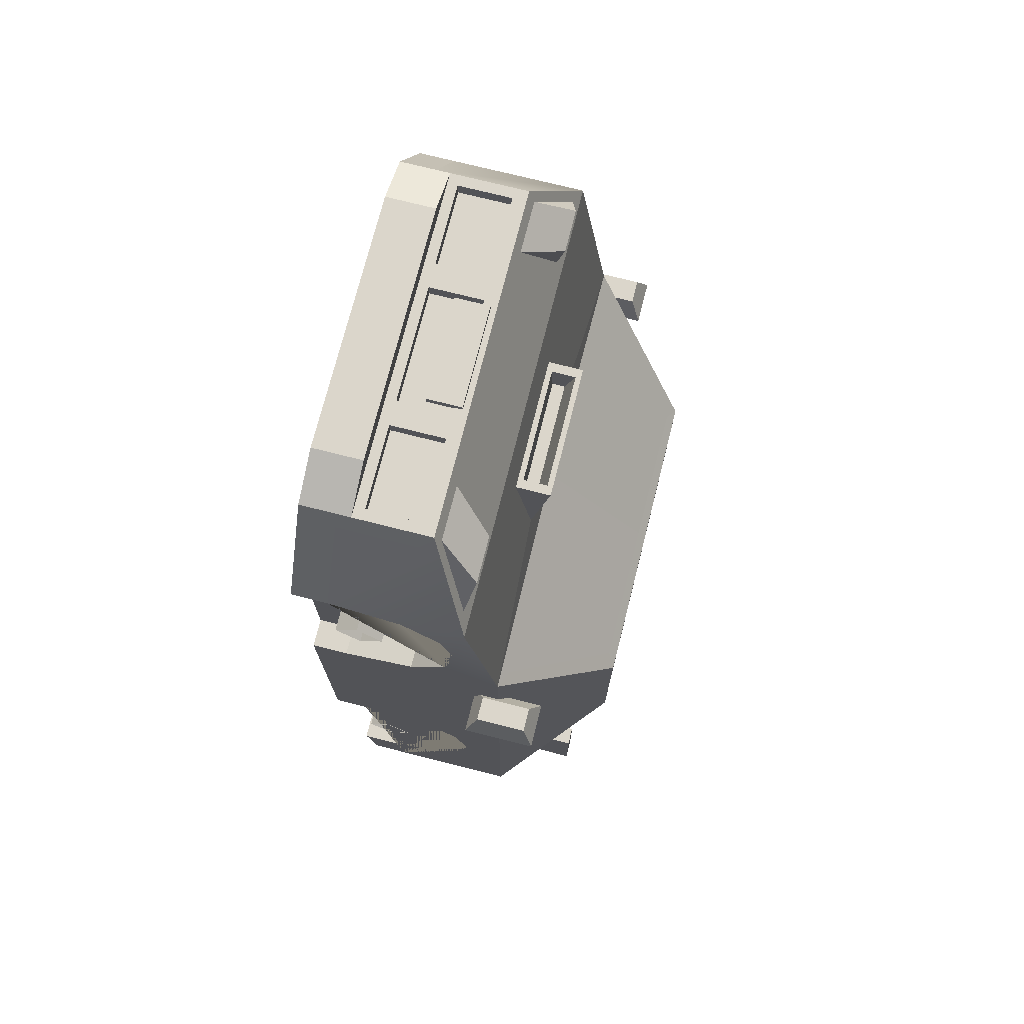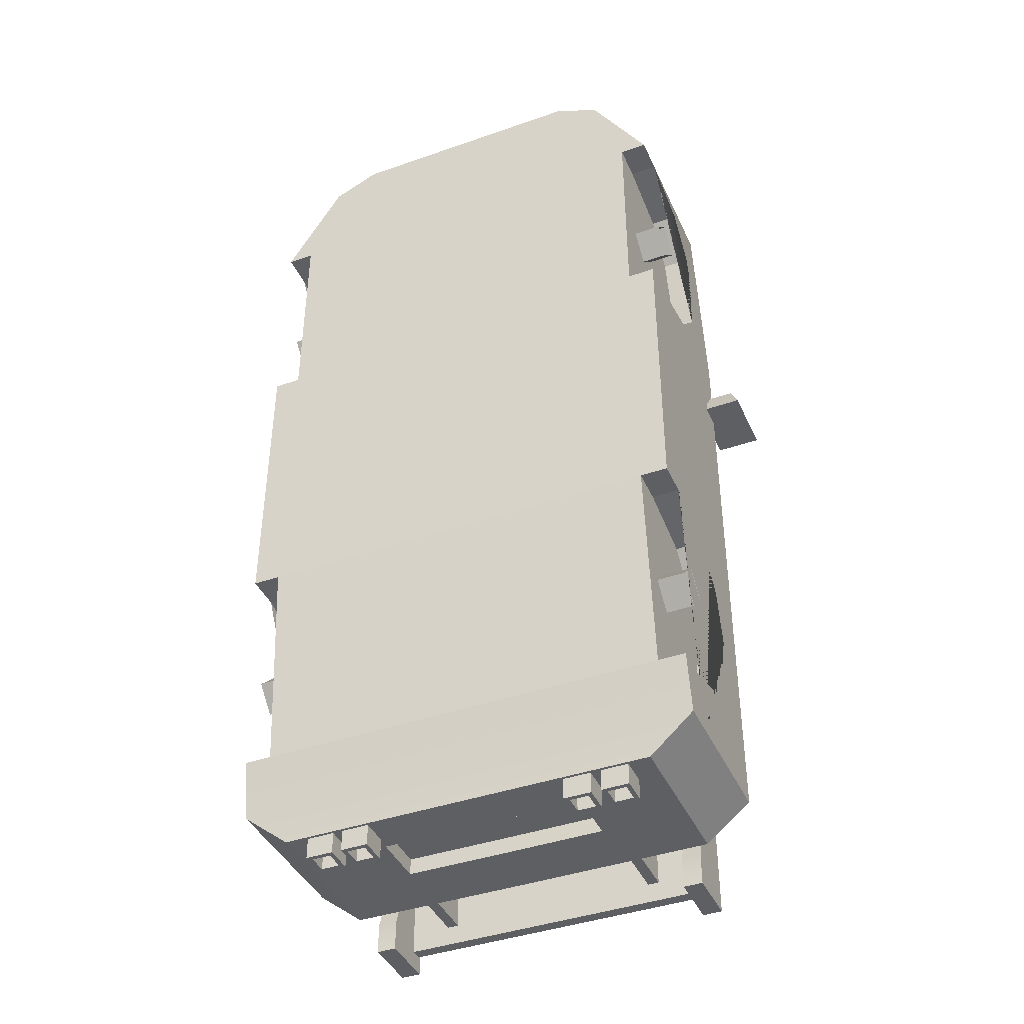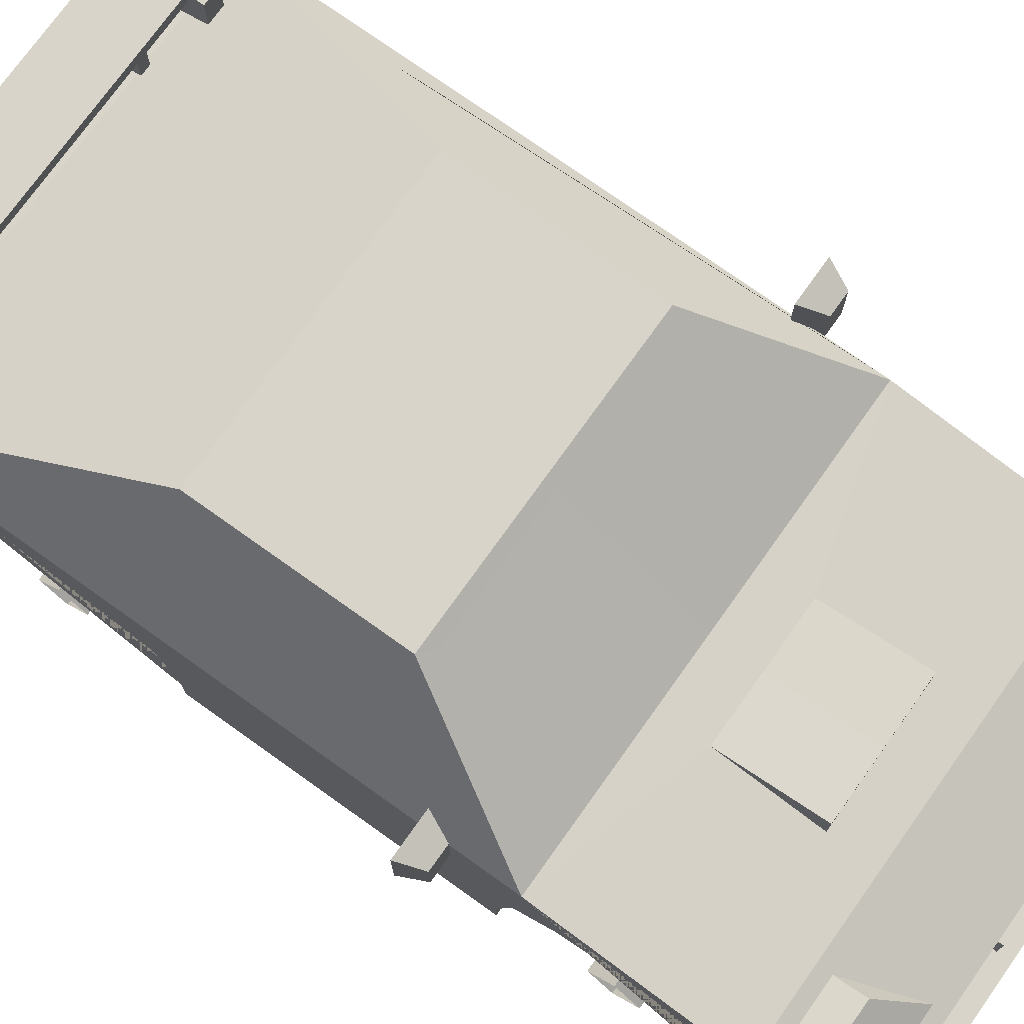
<metadata>
{"format":"obj","ext":"obj","renderer":"f3d","projection":"perspective","resolution":1024,"background":"white","views":[{"elev":73.6,"azim":104.2,"up":"+Z"},{"elev":-41.3,"azim":23.0,"up":"+Z"},{"elev":74.8,"azim":-54.5,"up":"+Y"}]}
</metadata>
<code>
v -1.91 1.926 0.6361
v -1.84 1.849 0.8119
v -1.671 1.849 0.8119
v -1.593 1.926 0.6361
v -1.636 1.838 0.6361
v -1.869 1.838 0.6361
v -1.91 1.421 0.6361
v -1.84 1.498 0.8119
v -1.671 1.498 0.8119
v -1.593 1.421 0.6361
v -1.869 1.509 0.6361
v -1.636 1.509 0.6361
v 1.91 1.926 0.6361
v 1.593 1.926 0.6361
v 1.671 1.849 0.8119
v 1.84 1.849 0.8119
v 1.91 1.421 0.6361
v 1.84 1.498 0.8119
v 1.867 1.842 0.6361
v 1.639 1.842 0.6361
v 1.593 1.421 0.6361
v 1.671 1.498 0.8119
v 1.867 1.505 0.6361
v 1.639 1.505 0.6361
v 1.651 0.6169 1.662
v -1.651 0.6169 1.662
v 1.651 0.7842 1.829
v -1.651 0.7842 1.829
v 1.651 0.6169 1.996
v -1.651 0.6169 1.996
v 1.651 0.4496 1.829
v -1.651 0.4496 1.829
v 1.651 0.6168 -1.976
v -1.651 0.6168 -1.976
v 1.651 0.7843 -1.809
v -1.651 0.7843 -1.809
v 1.651 0.6168 -1.641
v -1.651 0.6168 -1.641
v 1.651 0.4493 -1.809
v -1.651 0.4493 -1.809
v -0.887 0.4694 3.454
v -0.887 0.5647 3.454
v -1.225 0.4694 3.303
v -1.225 0.5647 3.303
v 0 0.4694 3.454
v 0 0.5647 3.454
v 0 0.5647 3.303
v -1.647 1.392 2.608
v -1.647 0.4642 1.071
v -1.647 0.959 1.174
v -1.647 1.218 1.455
v -1.647 1.308 1.839
v -1.647 1.218 2.224
v -1.647 0.959 2.505
v -1.647 0.4642 2.608
v -1.452 0.4642 2.608
v -1.452 0.4642 1.071
v 0.887 0.4694 3.454
v 0.887 0.5647 3.454
v 1.225 0.5647 3.303
v -1.225 1.105 3.303
v 0 1.392 2.608
v -1.647 0.5997 -2.569
v -1.647 0.9594 -2.466
v -1.647 1.219 -2.184
v -1.647 1.309 -1.799
v -1.647 1.219 -1.414
v -1.647 0.9594 -1.132
v -1.647 0.4641 -1.029
v -1.452 0.959 1.174
v -1.452 1.218 1.455
v -1.452 1.308 1.839
v -1.452 1.218 2.224
v -1.452 0.959 2.505
v -1.452 0.4641 -1.029
v -1.452 0.5997 -2.569
v 1.225 0.4694 3.303
v 0 1.105 3.303
v 1.647 1.392 2.608
v -1.327 1.605 -3.237
v -1.327 0.7075 -3.237
v -1.452 0.9594 -2.466
v -1.452 1.219 -2.184
v -1.452 1.309 -1.799
v -1.452 1.219 -1.414
v -1.452 0.9594 -1.132
v 0 0.7075 -3.237
v 1.647 0.4642 2.608
v 1.647 0.959 2.505
v 1.647 1.218 2.224
v 1.647 1.308 1.839
v 1.647 1.218 1.455
v 1.647 0.959 1.174
v 1.647 0.4642 1.071
v 1.225 1.105 3.303
v -4e-06 1.607 -3.24
v 1.452 0.4642 1.071
v 1.452 0.4642 2.608
v 1.452 0.959 2.505
v 1.452 1.218 2.224
v 1.452 1.308 1.839
v 1.452 1.218 1.455
v 1.452 0.959 1.174
v 1.647 0.4641 -1.029
v 1.647 0.9594 -1.132
v 1.647 1.219 -1.414
v 1.647 1.309 -1.799
v 1.647 1.219 -2.184
v 1.647 0.9594 -2.466
v 1.647 0.5997 -2.569
v 1.452 0.5997 -2.569
v 1.452 0.4641 -1.029
v 1.327 0.7075 -3.237
v 1.327 1.605 -3.237
v 1.452 0.9594 -1.132
v 1.452 1.219 -1.414
v 1.452 1.309 -1.799
v 1.452 1.219 -2.184
v 1.452 0.9594 -2.466
v -1.647 1.606 1.233
v -1.086 2.38 0.2013
v 0 1.592 1.233
v 0 2.38 0.2013
v 1.647 1.606 1.233
v 1.086 2.38 0.2013
v 0 2.38 -1.212
v -1.086 2.38 -1.212
v 1.086 2.38 -1.212
v -1.647 1.606 -2.983
v 0 1.606 -2.983
v 1.647 1.606 -2.983
v -1.647 0.686 -2.983
v 1.647 0.6752 -2.983
v -1.452 0.2145 2.608
v 1.452 0.2145 2.608
v 1.647 0.2145 2.608
v 1.225 0.2196 3.303
v 0.887 0.2196 3.454
v 0 0.2196 3.454
v -0.887 0.2196 3.454
v -1.225 0.2196 3.303
v -1.647 0.2145 2.608
v 1.452 0.3499 -2.569
v -1.452 0.3499 -2.569
v -1.647 0.3499 -2.569
v -1.647 0.4362 -2.983
v 1.647 0.4254 -2.983
v 1.647 0.3499 -2.569
v 1.452 0.2145 1.071
v -1.452 0.2145 1.071
v -1.647 0.2145 1.071
v -1.647 0.2144 -1.029
v -1.452 0.2144 -1.029
v 1.452 0.2144 -1.029
v 1.647 0.2144 -1.029
v 1.647 0.2145 1.071
v -1.327 0.4578 -3.237
v 0 0.4578 -3.237
v 1.327 0.4578 -3.237
v 1.149 0.6362 3.303
v 1.149 1.01 3.303
v 0 1.01 3.303
v 0 0.6362 3.303
v -1.149 1.01 3.303
v -1.149 0.6362 3.303
v -0.5747 1.01 3.303
v -0.5747 0.6362 3.303
v 0.5747 1.01 3.303
v 0.5747 0.6362 3.303
v 0.4023 1.01 3.303
v 0.4023 0.6362 3.303
v -0.4023 1.01 3.303
v -0.4023 0.6362 3.303
v 1.149 0.6362 3.201
v 1.149 1.01 3.201
v 0.5747 1.01 3.201
v 0.5747 0.6362 3.201
v 0 1.01 3.201
v 0 0.6362 3.201
v -0.4023 1.01 3.201
v -0.4023 0.6362 3.201
v 0.4023 1.01 3.201
v 0.4023 0.6362 3.201
v -0.5747 1.01 3.201
v -0.5747 0.6362 3.201
v -1.149 1.01 3.201
v -1.149 0.6362 3.201
v -1.033 1.352 2.706
v -1.499 1.352 2.706
v -1.205 1.145 3.205
v -0.8308 1.145 3.205
v 1.499 1.352 2.706
v 1.033 1.352 2.706
v 0.8308 1.145 3.205
v 1.205 1.145 3.205
v -1.342 1.406 2.918
v -1.034 1.406 2.918
v 1.027 1.406 2.918
v 1.349 1.406 2.918
v -0.8995 1.18 3.166
v -1.173 1.18 3.166
v -1.048 1.371 2.957
v -1.273 1.371 2.957
v 1.173 1.181 3.165
v 0.9026 1.181 3.165
v 1.277 1.37 2.958
v 1.044 1.37 2.958
v -0.7205 1.168 -3.238
v 0 1.168 -3.239
v 0 0.7739 -3.237
v -0.7205 0.7739 -3.237
v 0.7205 1.168 -3.238
v 0.7205 0.7739 -3.237
v -0.7205 1.168 -3.119
v 0 1.168 -3.12
v 0 0.7739 -3.118
v -0.7205 0.7739 -3.118
v 0.7205 1.168 -3.119
v 0.7205 0.7739 -3.118
v -1.327 1.533 -3.237
v -1.327 1.36 -3.237
v 1.327 1.533 -3.237
v 1.327 1.36 -3.237
v 1.583 1.534 -3.034
v 1.583 1.355 -3.034
v -1.583 1.534 -3.034
v -1.583 1.357 -3.034
v 0.6634 1.534 -3.238
v 0.6634 1.361 -3.238
v -0.6634 1.534 -3.238
v -0.6634 1.361 -3.238
v -0.4926 1.105 -3.119
v 0 1.106 -3.12
v 0 0.8363 -3.119
v -0.4926 0.8363 -3.119
v 0.4926 1.105 -3.119
v 0.4926 0.8363 -3.119
v 0 2.334 -1.317
v -0.8858 2.334 -1.317
v -4e-06 1.876 -2.366
v -0.8858 1.876 -2.366
v 0.8858 1.876 -2.366
v 0.8858 2.334 -1.317
v -1.508 1.66 1.16
v -0.994 2.324 0.2741
v 0 1.648 1.16
v 0 2.324 0.2741
v 1.508 1.66 1.16
v 0.994 2.324 0.2741
v -1.591 1.683 0.8955
v -1.591 1.683 -0.7808
v -1.153 2.287 0.08955
v -1.153 2.287 -0.9645
v 1.591 1.683 0.8955
v 1.153 2.287 0.08955
v 1.591 1.683 -0.7808
v 1.153 2.287 -0.9645
v -1.517 1.786 -1.857
v 1.517 1.786 -1.857
v 1.431 1.903 -1.857
v -1.431 1.903 -1.857
v -1.153 2.287 -0.8167
v -1.591 1.683 -0.6132
v 1.153 2.287 -0.8167
v 1.591 1.683 -0.6132
v -0.8204 1.57 -2.954
v -0.7419 1.57 -2.954
v -0.8204 2.062 -2.954
v -0.7419 2.062 -2.954
v -0.8204 2.062 -3.19
v -0.7419 2.062 -3.19
v -0.8204 1.57 -3.19
v -0.7419 1.57 -3.19
v 0.7419 1.57 -2.954
v 0.8204 1.57 -2.954
v 0.7419 2.062 -2.954
v 0.8204 2.062 -2.954
v 0.7419 2.062 -3.19
v 0.8204 2.062 -3.19
v 0.7419 1.57 -3.19
v 0.8204 1.57 -3.19
v -1.096 2.117 -3.331
v -1.096 2.117 -2.862
v -1.096 2.03 -2.862
v -1.096 2.03 -3.331
v 1.098 2.03 -2.862
v 1.098 2.117 -2.862
v 1.098 2.117 -3.331
v 1.098 2.03 -3.331
v -1.234 1.727 -3.454
v -1.234 1.907 -2.739
v -1.234 2.144 -2.739
v -1.234 2.144 -3.454
v -1.096 2.144 -2.739
v -1.096 2.144 -3.454
v -1.096 1.907 -2.739
v -1.096 1.727 -3.454
v 1.234 2.144 -3.454
v 1.234 2.144 -2.739
v 1.234 1.907 -2.739
v 1.234 1.727 -3.454
v 1.098 1.907 -2.739
v 1.098 2.144 -2.739
v 1.098 2.144 -3.454
v 1.098 1.727 -3.454
v -1.234 1.727 -3.239
v -1.096 1.727 -3.239
v 1.098 1.727 -3.239
v 1.234 1.727 -3.239
v -0.7116 0.6806 -3.388
v -0.9053 0.6806 -3.388
v -0.7116 0.4782 -3.388
v -0.9053 0.4782 -3.388
v -0.7432 0.6476 -3.388
v -0.8737 0.6476 -3.388
v -0.8737 0.5112 -3.388
v -0.7432 0.5112 -3.388
v -0.7432 0.6476 -3.256
v -0.8737 0.6476 -3.256
v -0.8737 0.5112 -3.256
v -0.7432 0.5112 -3.256
v -0.7116 0.6806 -2.746
v -0.9053 0.6806 -2.746
v -0.9053 0.4782 -2.746
v -0.7116 0.4782 -2.746
v -0.9743 0.6806 -3.388
v -1.168 0.6806 -3.388
v -0.9743 0.4782 -3.388
v -1.168 0.4782 -3.388
v -1.006 0.6476 -3.388
v -1.136 0.6476 -3.388
v -1.136 0.5112 -3.388
v -1.006 0.5112 -3.388
v -1.006 0.6476 -3.256
v -1.136 0.6476 -3.256
v -1.136 0.5112 -3.256
v -1.006 0.5112 -3.256
v -0.9743 0.6806 -2.746
v -1.168 0.6806 -2.746
v -1.168 0.4782 -2.746
v -0.9743 0.4782 -2.746
v 0.7115 0.6806 -3.388
v 0.9053 0.6806 -3.388
v 0.7115 0.4782 -3.388
v 0.9053 0.4782 -3.388
v 0.7432 0.6476 -3.388
v 0.8737 0.6476 -3.388
v 0.8737 0.5112 -3.388
v 0.7432 0.5112 -3.388
v 0.7432 0.6476 -3.256
v 0.8737 0.6476 -3.256
v 0.8737 0.5112 -3.256
v 0.7432 0.5112 -3.256
v 0.7115 0.6806 -2.746
v 0.9053 0.6806 -2.746
v 0.9053 0.4782 -2.746
v 0.7115 0.4782 -2.746
v 0.9743 0.6806 -3.388
v 1.168 0.6806 -3.388
v 0.9743 0.4782 -3.388
v 1.168 0.4782 -3.388
v 1.006 0.6476 -3.388
v 1.136 0.6476 -3.388
v 1.136 0.5112 -3.388
v 1.006 0.5112 -3.388
v 1.006 0.6476 -3.256
v 1.136 0.6476 -3.256
v 1.136 0.5112 -3.256
v 1.006 0.5112 -3.256
v 0.9743 0.6806 -2.746
v 1.168 0.6806 -2.746
v 1.168 0.4782 -2.746
v 0.9743 0.4782 -2.746
v -0.3584 0.822 3.341
v 0.3584 0.822 3.341
v -0.3584 1.064 3.341
v 0.3584 1.064 3.341
v -0.3584 1.064 3.286
v 0.3584 1.064 3.286
v -0.3584 0.822 3.286
v 0.3584 0.822 3.286
v -0.3232 0.8603 3.341
v 0.3233 0.8603 3.341
v 0.3233 1.026 3.341
v -0.3232 1.026 3.341
v 0 1.444 2.278
v -0.4713 1.444 2.278
v 0 1.549 1.562
v -0.4713 1.557 1.562
v 0.4713 1.444 2.278
v 0.4713 1.557 1.562
v 0 1.689 2.278
v -0.4713 1.689 2.278
v 0.4713 1.689 2.278
v 0 1.482 2.278
v -0.4075 1.482 2.278
v 0 1.651 2.278
v -0.4075 1.651 2.278
v 0.4075 1.482 2.278
v 0.4075 1.651 2.278
v 0 1.491 2.039
v -0.4075 1.491 2.039
v 0 1.579 2.039
v -0.4075 1.579 2.039
v 0.4075 1.491 2.039
v 0.4075 1.579 2.039
f 1 2 3 4
f 1 4 5 6
f 7 8 2 1
f 2 8 9 3
f 4 3 9 10
f 7 1 6 11
f 4 10 12 5
f 11 6 5 12
f 8 7 10 9
f 10 7 11 12
f 13 14 15 16
f 17 13 16 18
f 13 19 20 14
f 14 21 22 15
f 16 15 22 18
f 18 22 21 17
f 17 23 19 13
f 23 24 20 19
f 14 20 24 21
f 21 24 23 17
f 25 26 28 27
f 27 28 30 29
f 29 30 32 31
f 31 32 26 25
f 33 34 36 35
f 35 36 38 37
f 37 38 40 39
f 39 40 34 33
f 46 45 58 59
f 43 41 42 44
f 44 42 46 47
f 134 135 136 137 138 139 140 141 142
f 47 46 59 60
f 188 189 196 197
f 50 49 57 70
f 51 50 70 71
f 52 51 71 72
f 53 52 72 73
f 54 53 73 74
f 55 54 74 56
f 73 72 71 70 57 56 74
f 77 60 59 58
f 174 175 176 177
f 192 193 198 199
f 245 244 246 247
f 120 51 52 53 54 55 48
f 64 63 76 82
f 65 64 82 83
f 66 65 83 84
f 67 66 84 85
f 68 67 85 86
f 69 68 86 75
f 85 84 83 82 76 75 86
f 232 233 234 235
f 89 88 98 99
f 90 89 99 100
f 91 90 100 101
f 92 91 101 102
f 93 92 102 103
f 94 93 103 97
f 246 248 249 247
f 121 123 126 127
f 102 101 100 99 98 97 103
f 133 131 124 92 93 94 104 105 106 107 108 109 110
f 125 128 126 123
f 234 233 236 237
f 106 105 115 116
f 107 106 116 117
f 118 117 116 115 112 111 119
f 105 104 112 115
f 108 107 117 118
f 109 108 118 119
f 110 109 119 111
f 143 144 145 146 147 148
f 150 149 135 134
f 150 151 152 153 154 155 156 149
f 154 153 144 143
f 179 178 180 181
f 45 46 42 41
f 262 263 250 252
f 239 238 240 241
f 243 242 240 238
f 264 265 256 257
f 393 392 388 389
f 392 394 391 388
f 96 80 129 130
f 114 96 130 131
f 226 227 132 129
f 147 146 157 158 159
f 222 224 225 223
f 129 132 63 64 65 66 67 68 69 49 50 51 120
f 88 79 95 60 77
f 98 88 136 135
f 88 77 137 136
f 77 58 138 137
f 58 45 139 138
f 45 41 140 139
f 41 43 141 140
f 43 55 142 141
f 55 56 134 142
f 76 63 145 144
f 63 132 146 145
f 133 110 148 147
f 110 111 143 148
f 97 98 135 149
f 56 57 150 134
f 57 49 151 150
f 49 69 152 151
f 69 75 153 152
f 112 104 155 154
f 104 94 156 155
f 94 97 149 156
f 75 76 144 153
f 111 112 154 143
f 132 81 157 146
f 81 87 158 157
f 87 113 159 158
f 113 133 147 159
f 48 55 43 44 61
f 92 124 79 88 89 90 91
f 60 95 161 160
f 95 78 162 170 168 161
f 47 60 160 169 171 163
f 78 61 164 166 172 162
f 61 44 165 164
f 44 47 163 173 167 165
f 185 184 186 187
f 169 168 170 171
f 183 182 178 179
f 173 172 166 167
f 160 161 175 174
f 161 168 176 175
f 168 169 177 176
f 169 160 174 177
f 162 172 180 178
f 172 173 181 180
f 173 163 179 181
f 171 170 182 183
f 170 162 178 182
f 163 171 183 179
f 167 166 184 185
f 166 164 186 184
f 164 165 187 186
f 165 167 185 187
f 62 48 189 188
f 48 61 190 189
f 61 78 191 190
f 78 62 188 191
f 79 62 193 192
f 62 78 194 193
f 78 95 195 194
f 95 79 192 195
f 189 190 196
f 201 200 202 203
f 191 188 197
f 193 194 198
f 205 204 206 207
f 195 192 199
f 190 191 200 201
f 191 197 202 200
f 197 196 203 202
f 196 190 201 203
f 194 195 204 205
f 195 199 206 204
f 199 198 207 206
f 198 194 205 207
f 87 81 211 210
f 96 230 220 80
f 222 228 96 114
f 113 87 210 213
f 208 209 215 214
f 210 211 217 216
f 211 208 214 217
f 209 212 218 215
f 212 213 219 218
f 213 210 216 219
f 81 132 227 221
f 129 80 220 226
f 114 131 224 222
f 133 113 223 225
f 225 224 131 133
f 220 221 227 226
f 228 229 209 96
f 221 220 230 231
f 223 113 213 212
f 209 229 223 212
f 221 231 209 208
f 81 221 208 211
f 223 229 228 222
f 231 230 96 209
f 214 215 233 232
f 216 217 235 234
f 217 214 232 235
f 215 218 236 233
f 218 219 237 236
f 219 216 234 237
f 127 126 238 239
f 130 129 241 240
f 129 127 239 241
f 128 131 242 243
f 131 130 240 242
f 126 128 243 238
f 121 120 244 245
f 120 122 246 244
f 123 121 245 247
f 122 124 248 246
f 124 125 249 248
f 125 123 247 249
f 129 120 250 263 251 258
f 120 121 252 250
f 121 127 253 262 252
f 253 261 258 251
f 125 124 254 255
f 124 131 259 256 265 254
f 260 131 128 257
f 128 125 255 264 257
f 261 253 127 129
f 259 260 257 256
f 261 129 258
f 131 260 259
f 251 263 262 253
f 255 254 265 264
f 266 267 269 268
f 270 271 273 272
f 267 273 271 269
f 272 266 268 270
f 274 275 277 276
f 278 279 281 280
f 275 281 279 277
f 280 274 276 278
f 290 306 291 292 293
f 282 283 287 288
f 298 299 300 309 301
f 289 286 284 285
f 283 284 286 287
f 288 289 285 282
f 293 292 294 295
f 291 296 294 292
f 306 307 296 291
f 295 297 290 293
f 303 302 300 299
f 304 303 299 298
f 301 305 304 298
f 308 309 300 302
f 283 282 295 294
f 284 283 294 296
f 285 284 296 307 297
f 282 285 297 295
f 287 286 302 303
f 288 287 303 304
f 289 288 304 305
f 286 289 305 308 302
f 297 307 306 290
f 301 309 308 305
f 322 310 311 323
f 318 321 320 319
f 312 325 324 313
f 323 311 313 324
f 312 310 322 325
f 310 314 315 311
f 311 315 316 313
f 313 316 317 312
f 312 317 314 310
f 314 318 319 315
f 315 319 320 316
f 316 320 321 317
f 317 321 318 314
f 338 326 327 339
f 334 337 336 335
f 328 341 340 329
f 339 327 329 340
f 328 326 338 341
f 326 330 331 327
f 327 331 332 329
f 329 332 333 328
f 328 333 330 326
f 330 334 335 331
f 331 335 336 332
f 332 336 337 333
f 333 337 334 330
f 354 355 343 342
f 350 351 352 353
f 344 345 356 357
f 355 356 345 343
f 344 357 354 342
f 342 343 347 346
f 343 345 348 347
f 345 344 349 348
f 344 342 346 349
f 346 347 351 350
f 347 348 352 351
f 348 349 353 352
f 349 346 350 353
f 370 371 359 358
f 366 367 368 369
f 360 361 372 373
f 371 372 361 359
f 360 373 370 358
f 358 359 363 362
f 359 361 364 363
f 361 360 365 364
f 360 358 362 365
f 362 363 367 366
f 363 364 368 367
f 364 365 369 368
f 365 362 366 369
f 382 383 384 385
f 376 377 379 378
f 378 379 381 380
f 380 381 375 374
f 375 381 379 377
f 380 374 376 378
f 374 375 383 382
f 375 377 384 383
f 377 376 385 384
f 376 374 382 385
f 48 62 386 387
f 122 120 389 388
f 120 48 387 389
f 62 79 390 386
f 79 124 391 390
f 124 122 388 391
f 402 401 403 404
f 389 387 393
f 401 405 406 403
f 390 391 394
f 387 386 395 396
f 392 393 398 397
f 393 387 396 398
f 386 390 399 395
f 390 394 400 399
f 394 392 397 400
f 396 395 401 402
f 397 398 404 403
f 398 396 402 404
f 395 399 405 401
f 399 400 406 405
f 400 397 403 406

</code>
